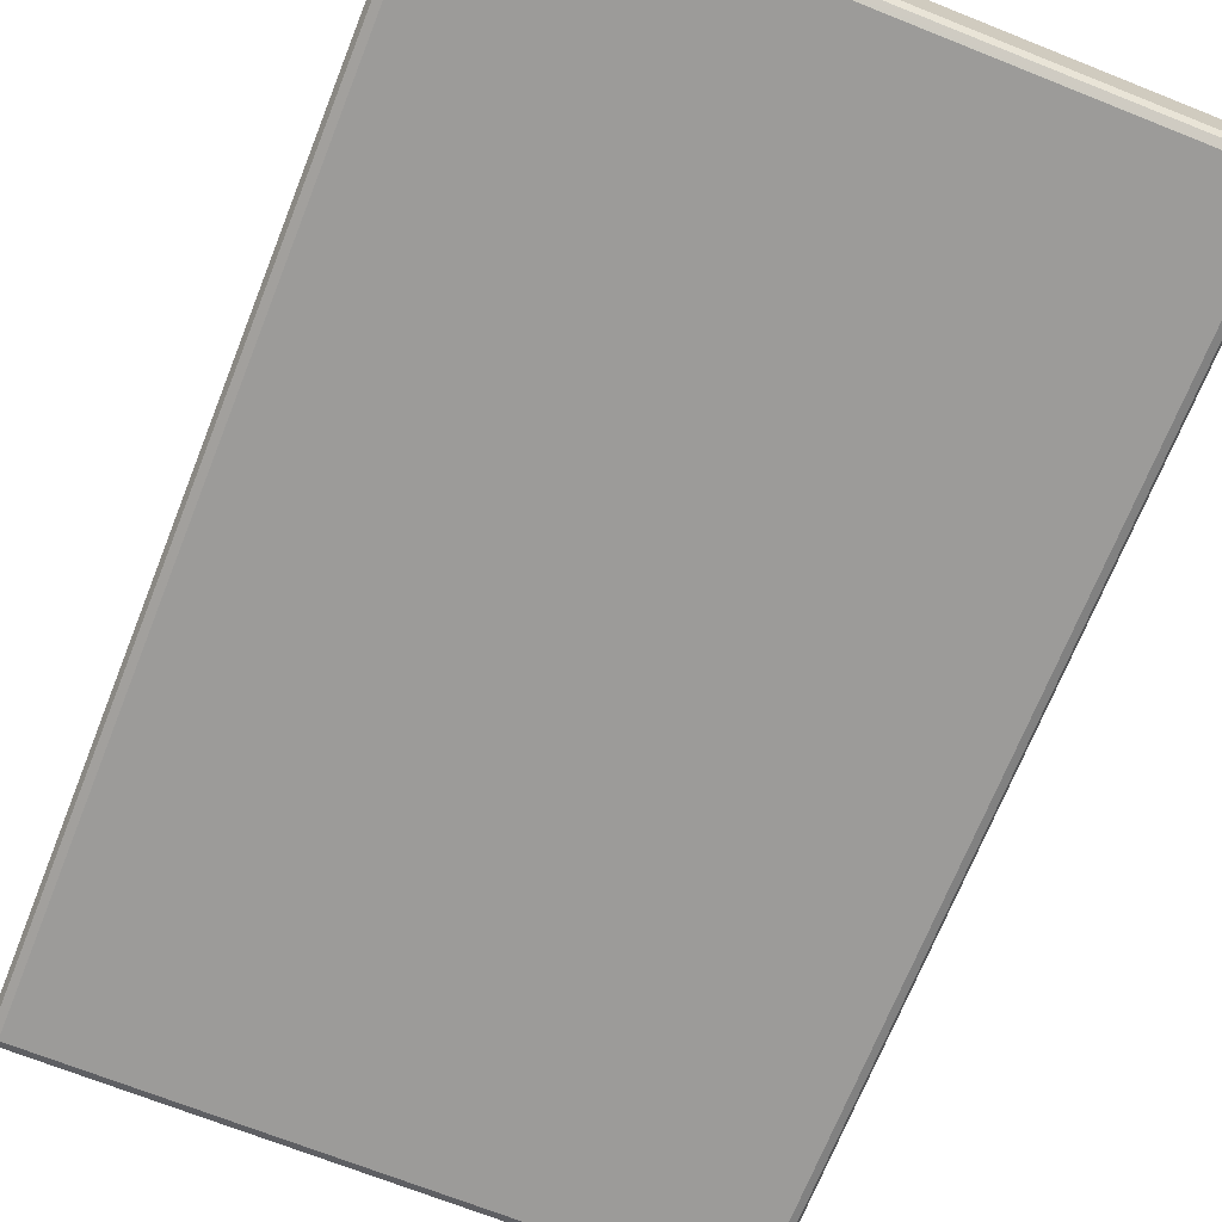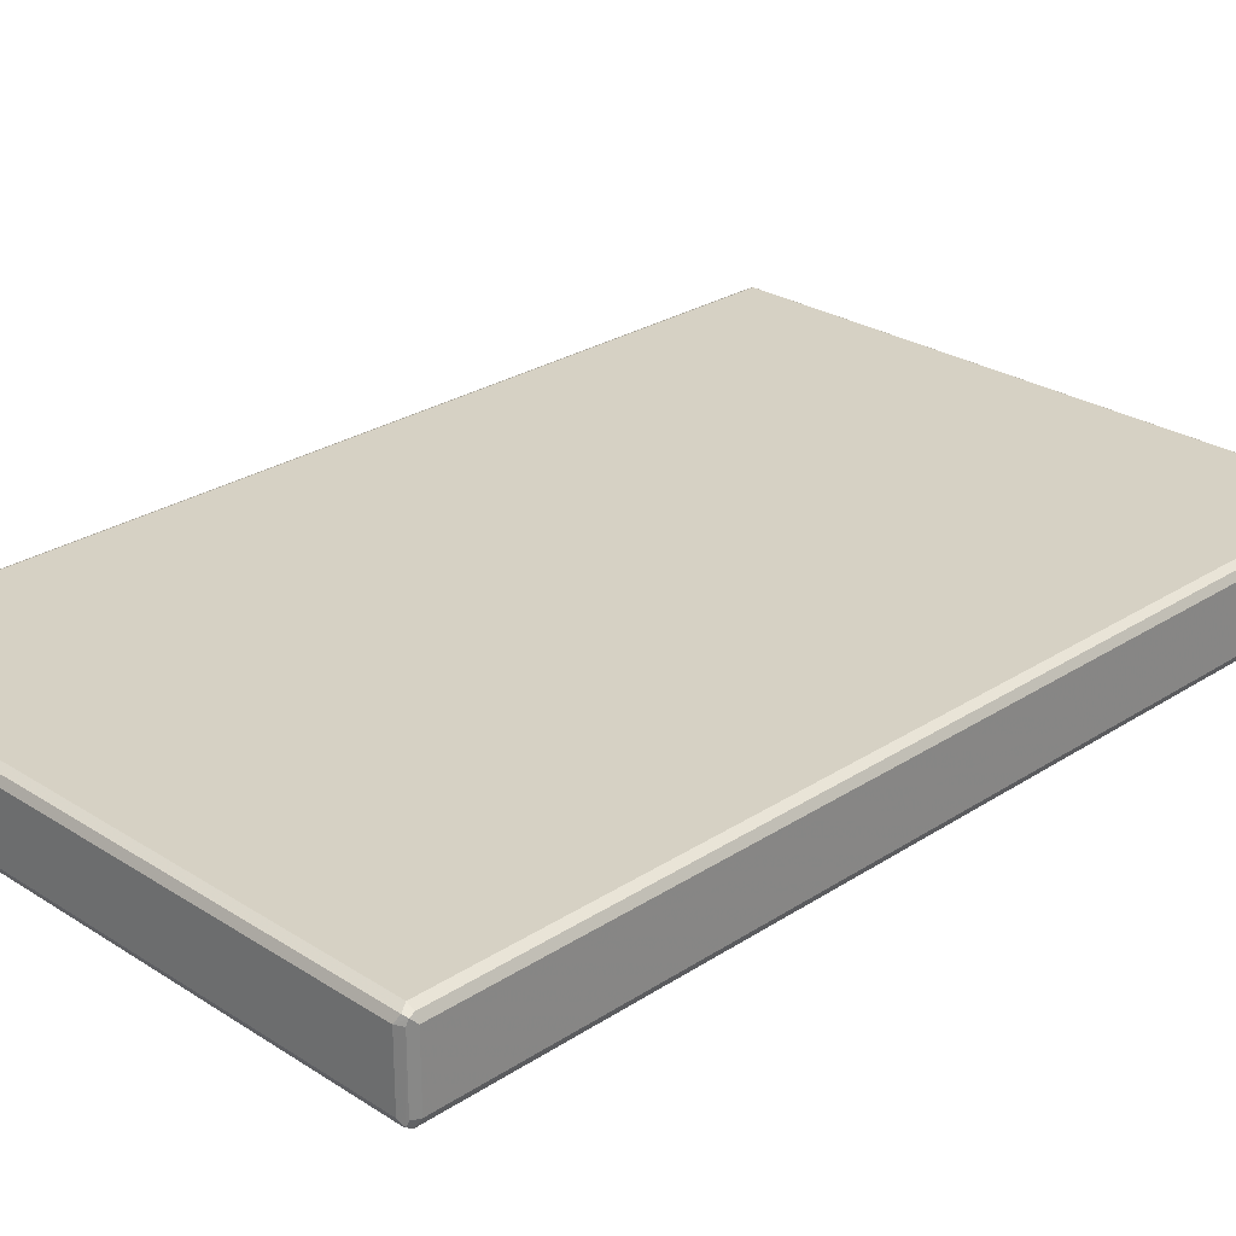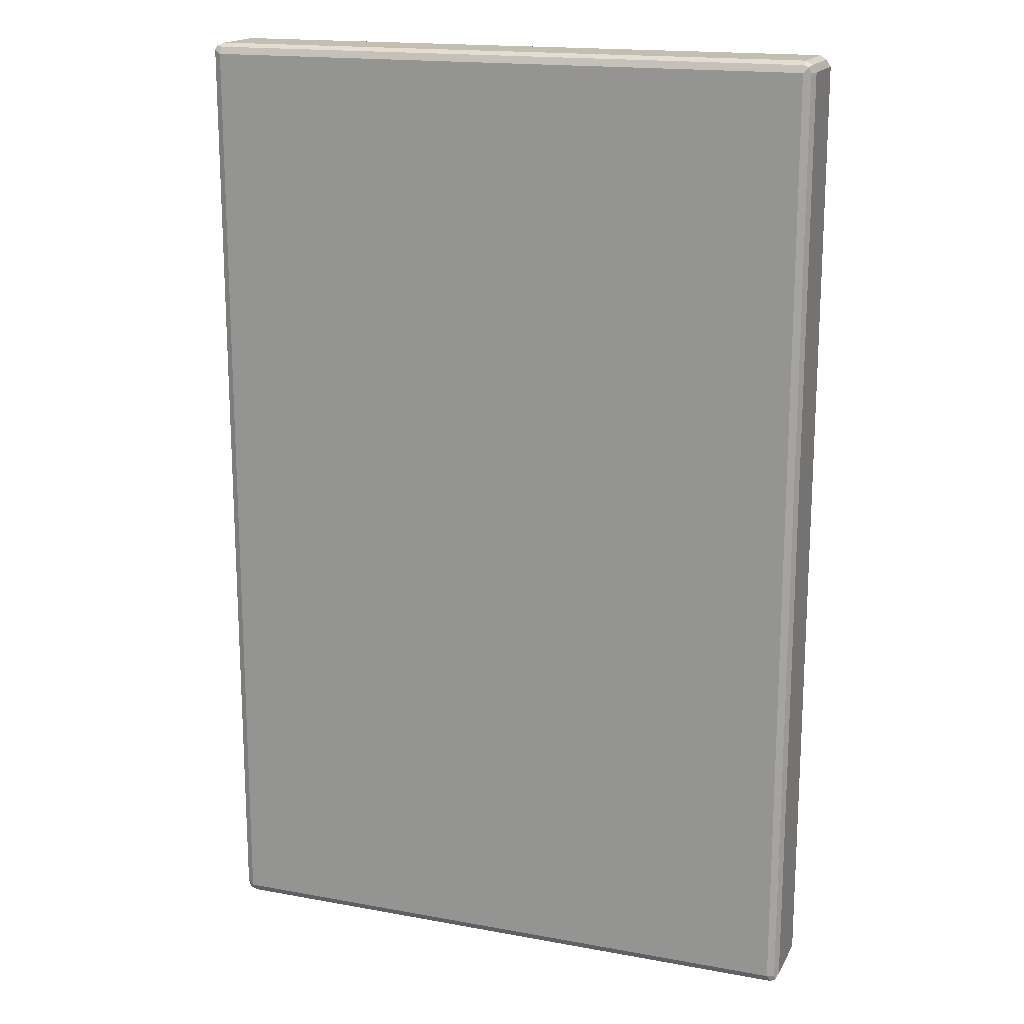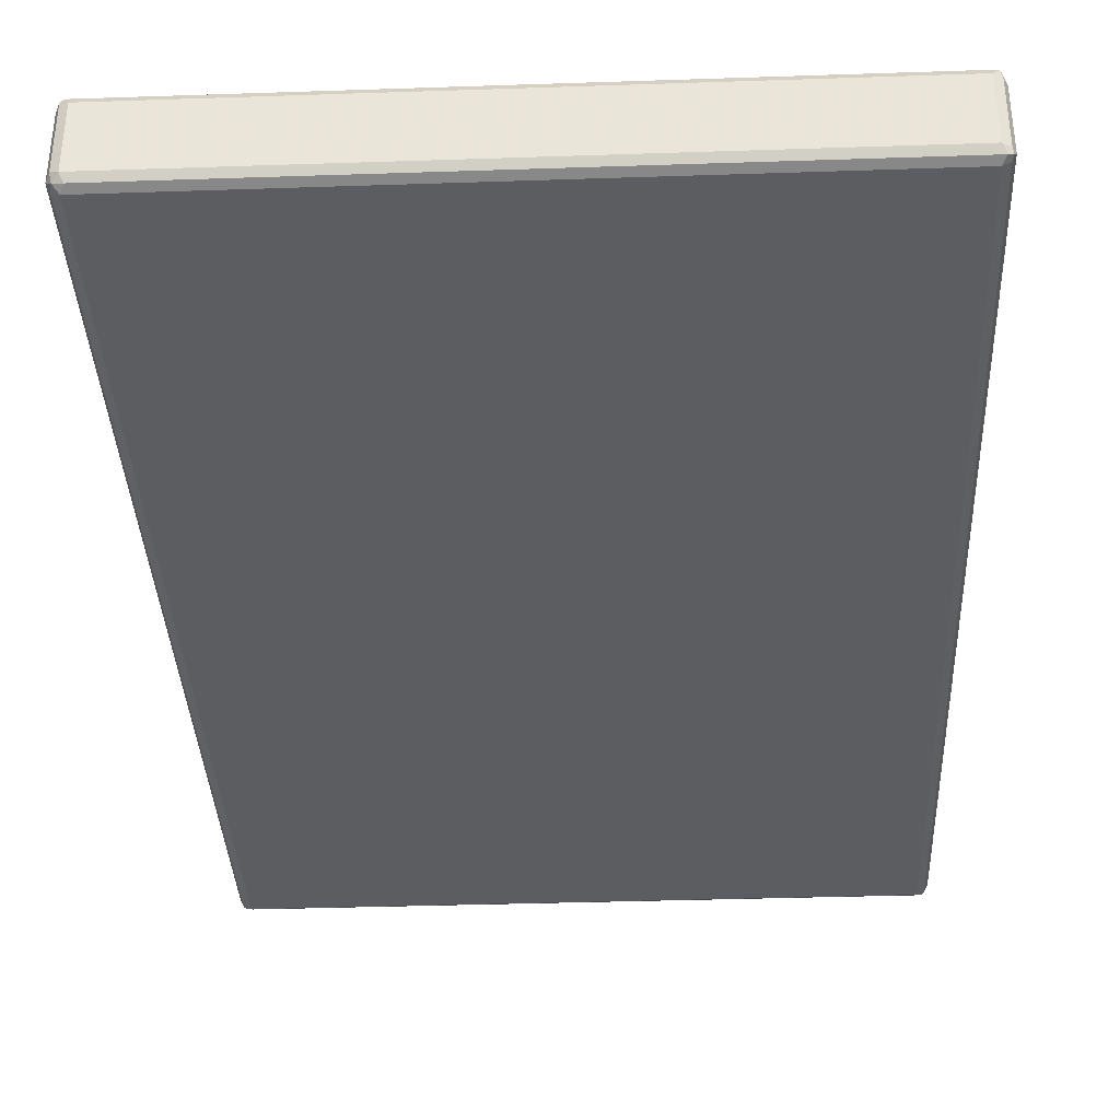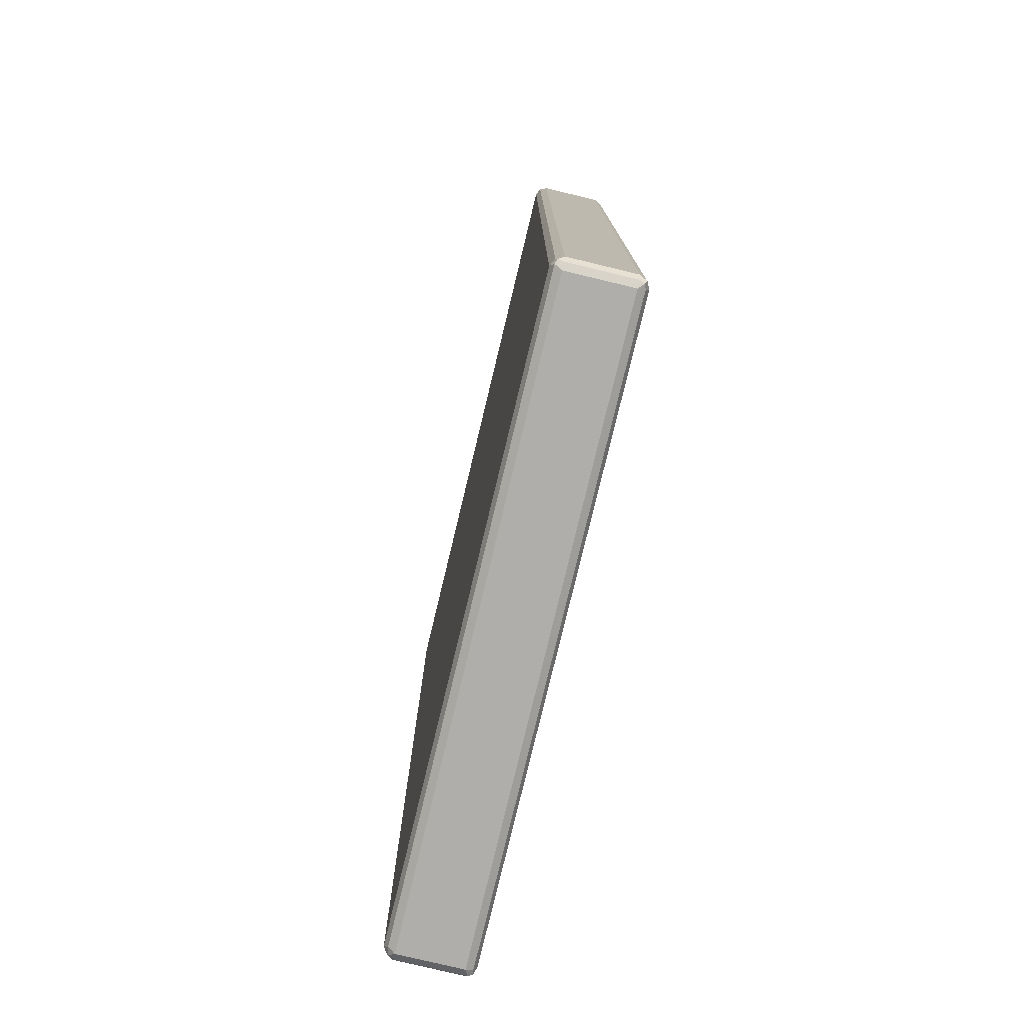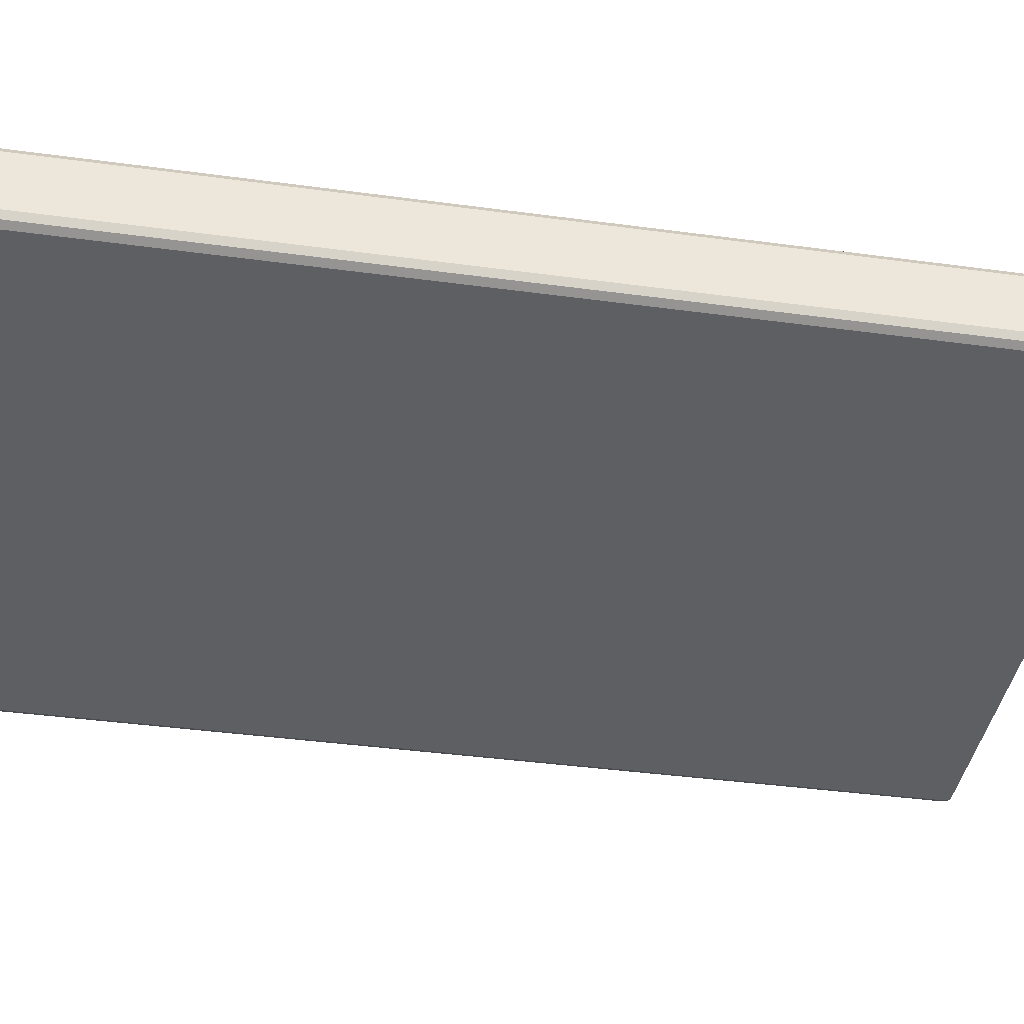
<metadata>
{"format":"obj","ext":"obj","renderer":"f3d","projection":"perspective","resolution":1024,"background":"white","views":[{"elev":-69.8,"azim":158.3,"up":"+Y"},{"elev":26.9,"azim":-135.2,"up":"+Y"},{"elev":17.1,"azim":-159.8,"up":"+Z"},{"elev":-36.2,"azim":2.5,"up":"+Y"},{"elev":-77.9,"azim":-103.5,"up":"+Z"},{"elev":-40.6,"azim":-99.4,"up":"+Y"}]}
</metadata>
<code>
v -0.5345 -0.05345 0.8016
v -0.5286 -0.06533 0.7957
v -0.5255 -0.06235 0.8106
v -0.5286 -0.04751 0.8135
v -0.5345 0.05345 0.8016
v -0.5345 -0.05345 -0.8016
v -0.5166 -0.07127 0.8016
v -0.5286 -0.06533 -0.8076
v -0.5107 -0.06533 0.8135
v -0.5166 -0.05345 0.8196
v -0.5286 0.05938 0.8135
v -0.5286 0.06533 0.8016
v -0.5345 0.05345 -0.8016
v -0.53 0.06235 -0.8106
v -0.5286 -0.05345 -0.8135
v -0.5255 -0.06235 -0.8151
v 0.5166 -0.07127 0.8016
v -0.5166 -0.07127 -0.8016
v 0.5226 -0.06533 0.8135
v -0.5166 0.05345 0.8196
v 0.5166 -0.05345 0.8196
v -0.5255 0.0668 0.8106
v -0.5166 0.07127 0.8016
v -0.5286 0.06533 -0.8016
v -0.5226 0.06533 -0.8135
v -0.5166 0.05345 -0.8196
v -0.5286 0.05345 -0.8135
v -0.5166 0.07127 -0.8016
v -0.5166 -0.05345 -0.8196
v 0.5166 -0.05345 -0.8196
v 0.5166 -0.06533 -0.8135
v -0.5166 -0.06533 -0.8135
v 0.5286 -0.06533 0.8016
v 0.53 -0.06235 0.8106
v 0.5166 -0.07127 -0.8016
v 0.5255 -0.0668 -0.8106
v 0.5166 0.05345 0.8196
v 0.5255 0.06235 0.8151
v -0.5166 0.06533 0.8135
v 0.5286 -0.05345 0.8135
v 0.5166 0.06533 0.8135
v 0.5166 0.07127 0.8016
v 0.5107 0.06533 -0.8135
v 0.5166 0.05345 -0.8196
v 0.5166 0.07127 -0.8016
v 0.5286 -0.05938 -0.8135
v 0.5345 -0.05345 0.8016
v 0.5286 -0.06533 -0.8016
v 0.5286 0.05345 0.8135
v 0.5345 0.05345 0.8016
v 0.5286 0.06533 0.8076
v 0.5255 0.06235 -0.8106
v 0.5286 0.04751 -0.8135
v 0.5286 0.06533 -0.7957
v 0.5345 -0.05345 -0.8016
v 0.5345 0.05345 -0.8016
f 1 2 3
f 31 36 32
f 30 53 46
f 30 44 53
f 30 36 31
f 30 46 36
f 26 30 29
f 26 44 30
f 25 44 26
f 25 43 44
f 25 45 43
f 25 28 45
f 23 45 28
f 23 42 45
f 22 42 23
f 22 41 42
f 22 39 41
f 21 40 38
f 21 34 40
f 21 38 37
f 20 39 22
f 20 38 39
f 20 37 38
f 19 34 21
f 33 47 34
f 18 36 35
f 33 48 55
f 34 49 40
f 50 54 51
f 50 56 54
f 47 56 50
f 47 55 56
f 46 56 55
f 46 53 56
f 46 55 48
f 45 54 52
f 44 52 53
f 43 52 44
f 43 45 52
f 42 54 45
f 42 51 54
f 38 41 39
f 38 42 41
f 38 51 42
f 38 50 51
f 38 49 50
f 38 40 49
f 36 46 48
f 35 36 48
f 34 50 49
f 34 47 50
f 33 55 47
f 18 32 36
f 17 48 33
f 17 35 48
f 7 17 19
f 6 16 8
f 6 15 16
f 6 14 15
f 6 13 14
f 5 24 13
f 5 12 24
f 5 11 12
f 4 20 11
f 4 10 20
f 3 10 4
f 3 9 10
f 3 7 9
f 2 18 7
f 2 8 18
f 2 7 3
f 1 8 2
f 1 6 8
f 1 13 6
f 1 5 13
f 1 11 5
f 1 4 11
f 1 3 4
f 7 19 9
f 7 18 35
f 7 35 17
f 8 16 18
f 17 34 19
f 17 33 34
f 16 27 26
f 16 32 18
f 16 31 32
f 16 30 31
f 16 29 30
f 16 26 29
f 15 27 16
f 14 28 25
f 14 24 28
f 52 54 56
f 14 27 15
f 14 25 26
f 13 24 14
f 12 28 24
f 12 23 28
f 12 22 23
f 11 22 12
f 11 20 22
f 10 37 20
f 10 21 37
f 9 21 10
f 9 19 21
f 14 26 27
f 52 56 53

</code>
